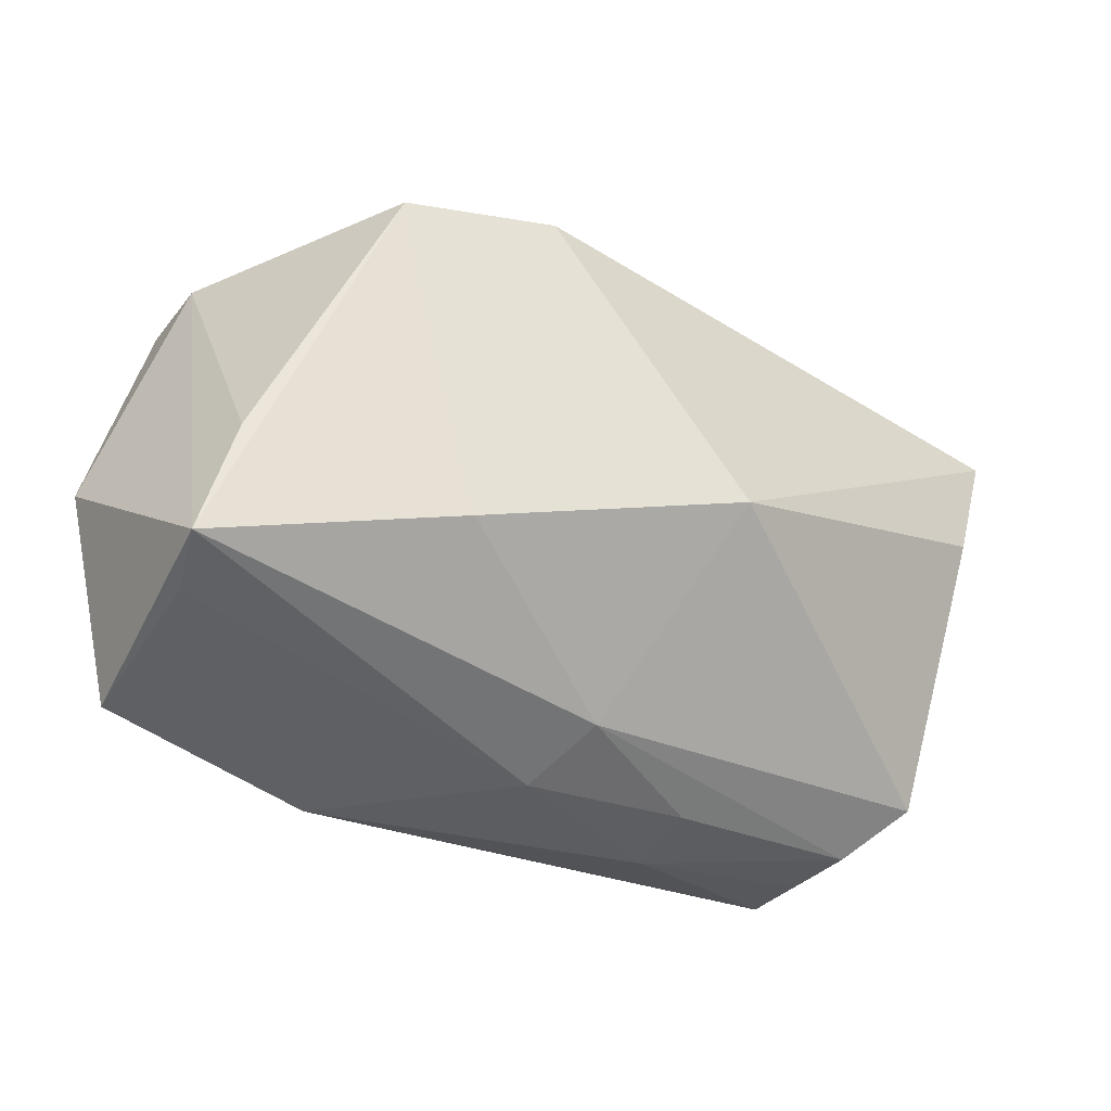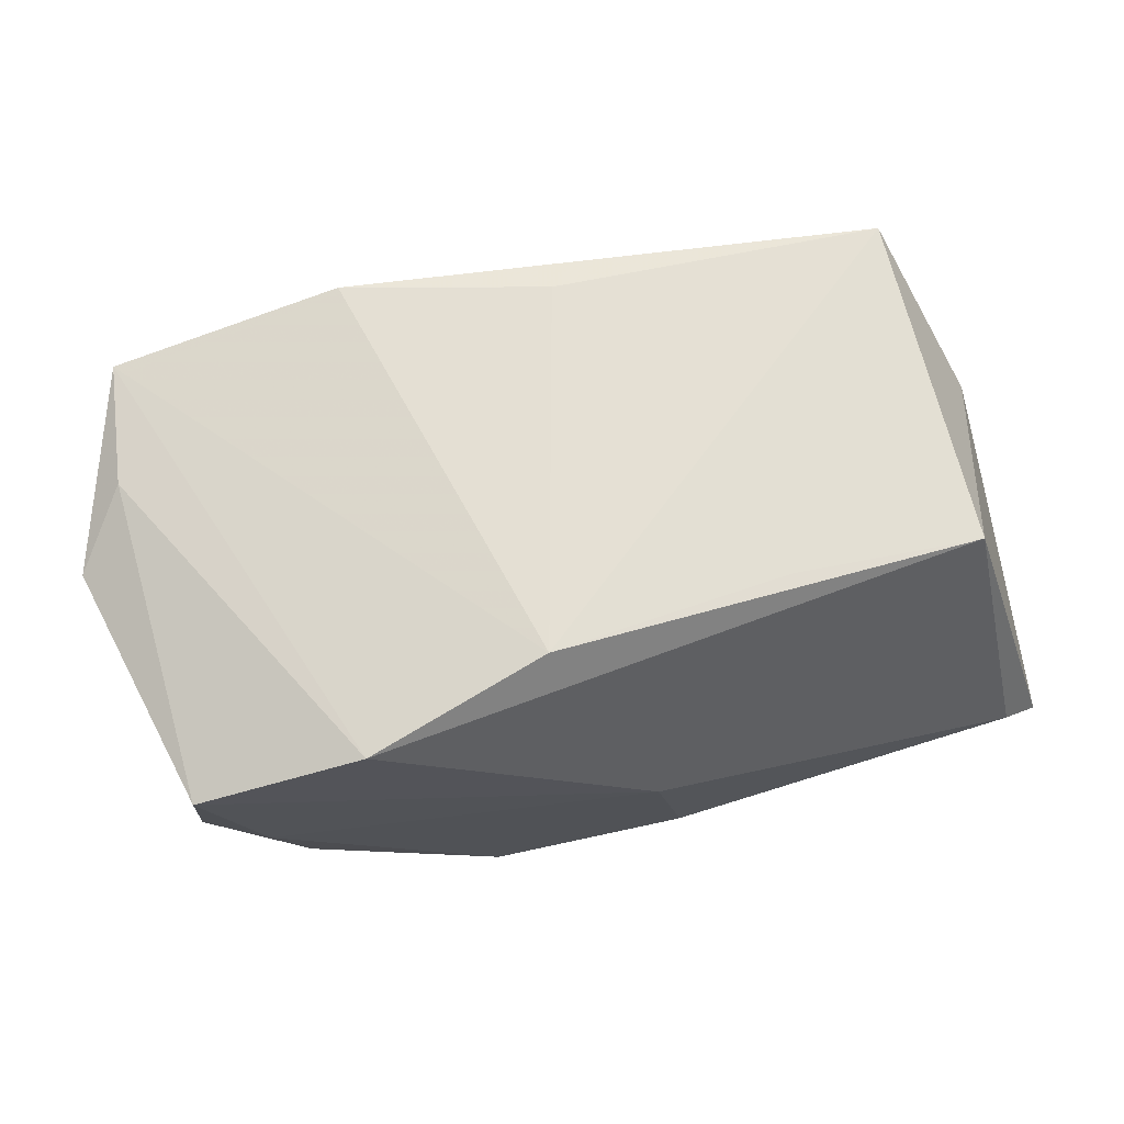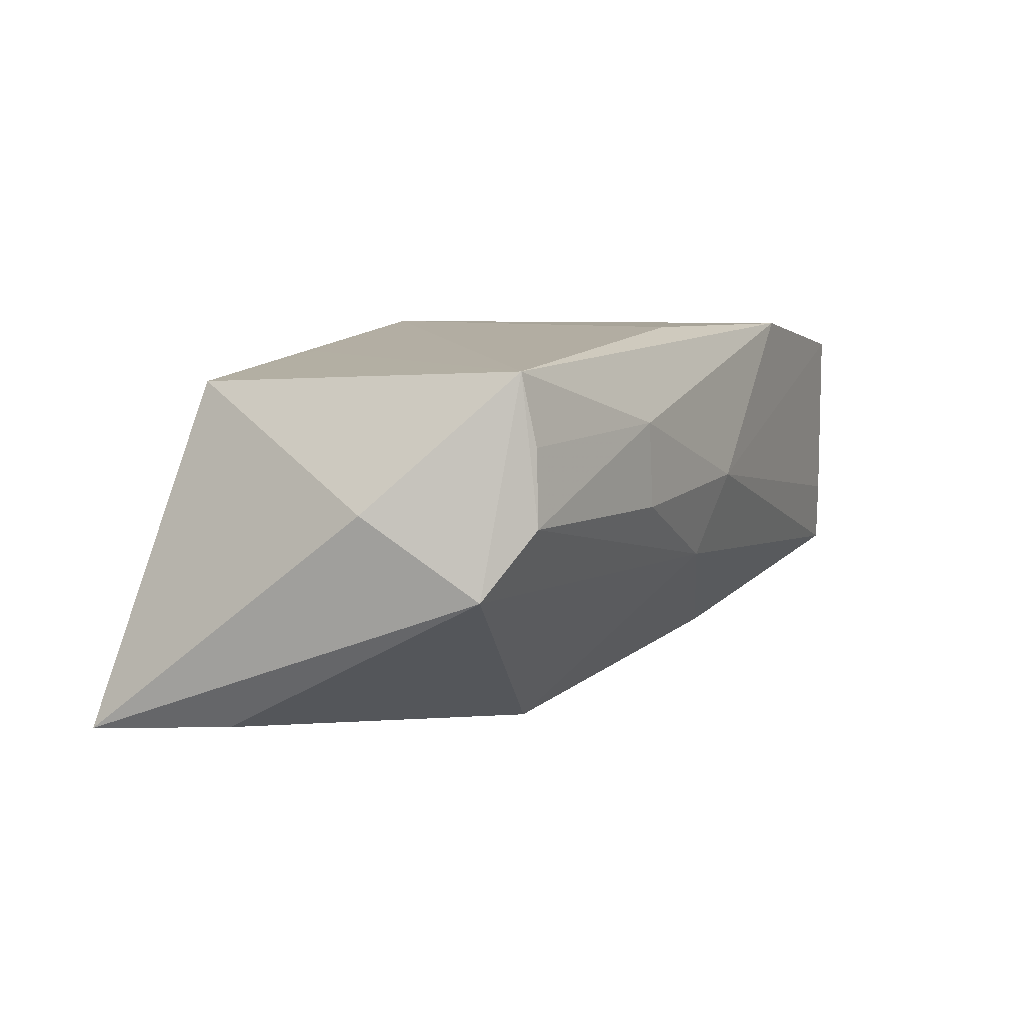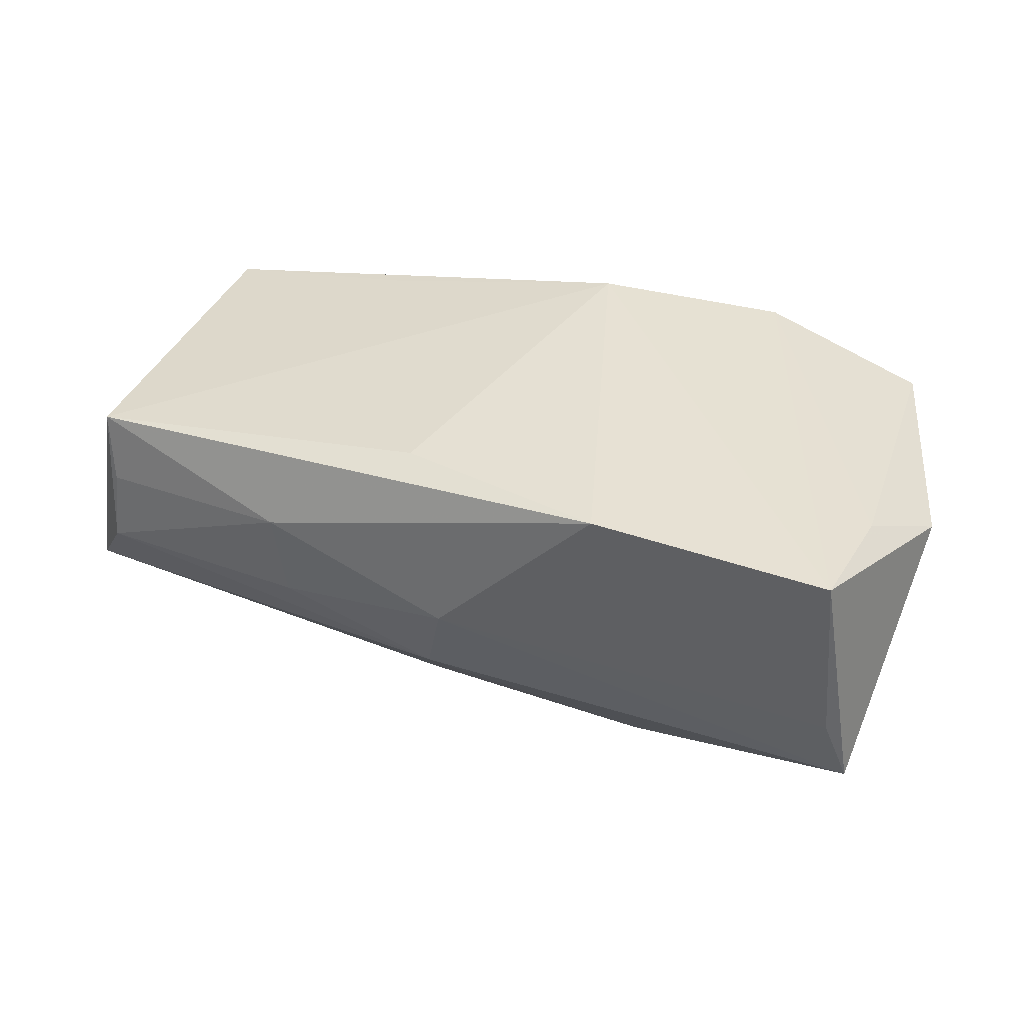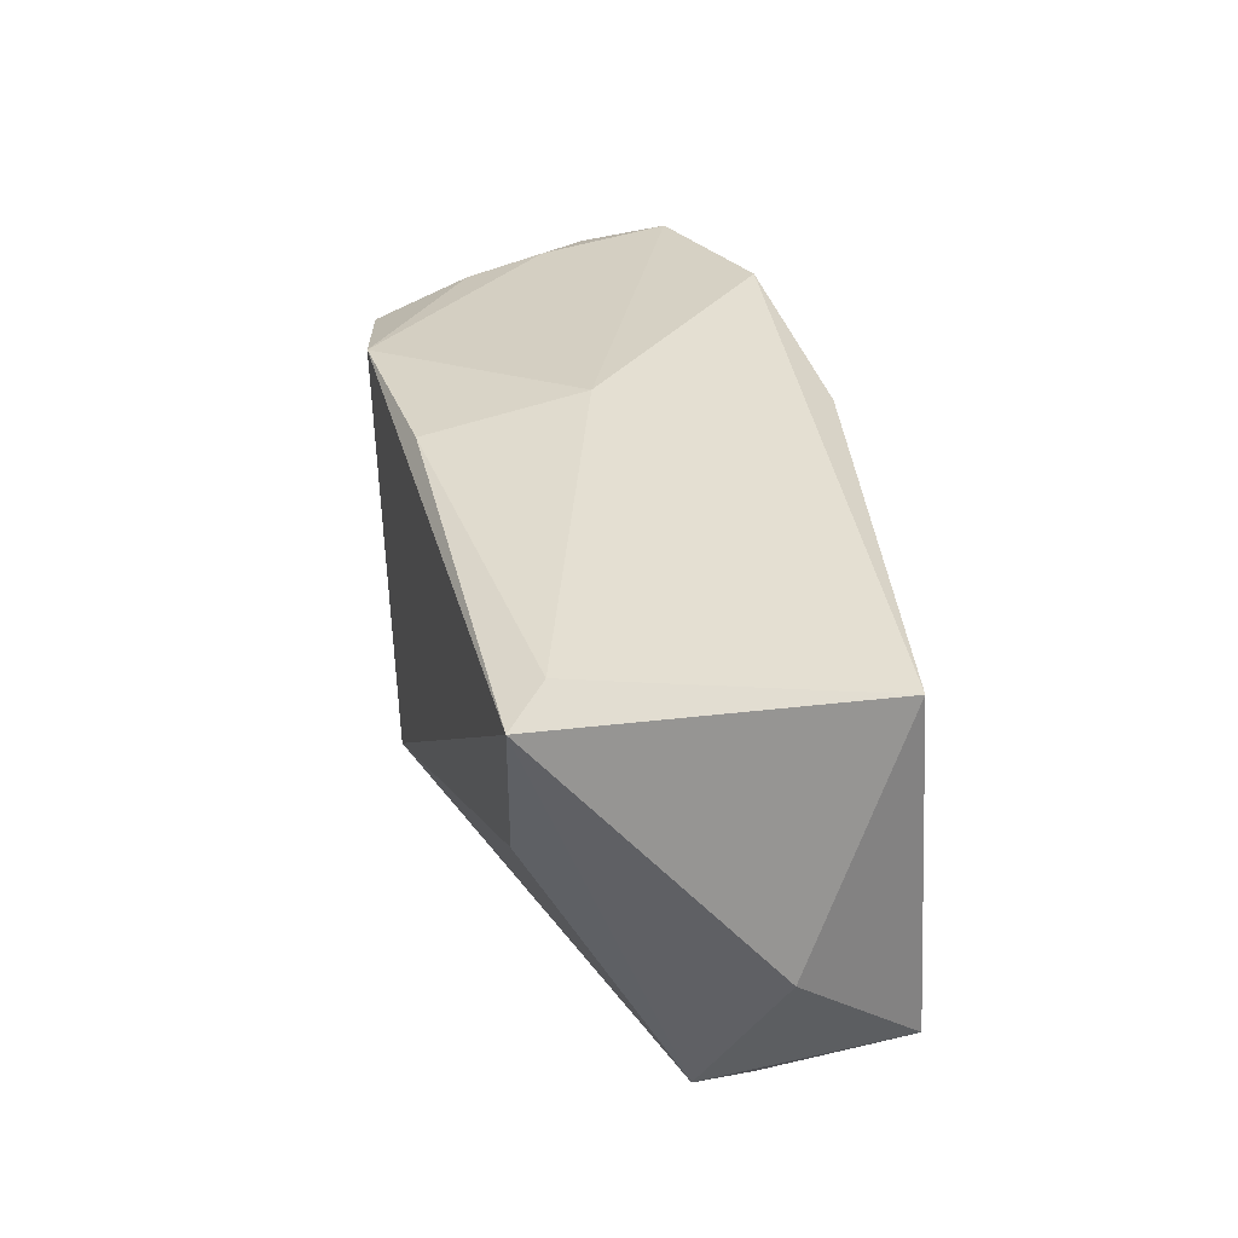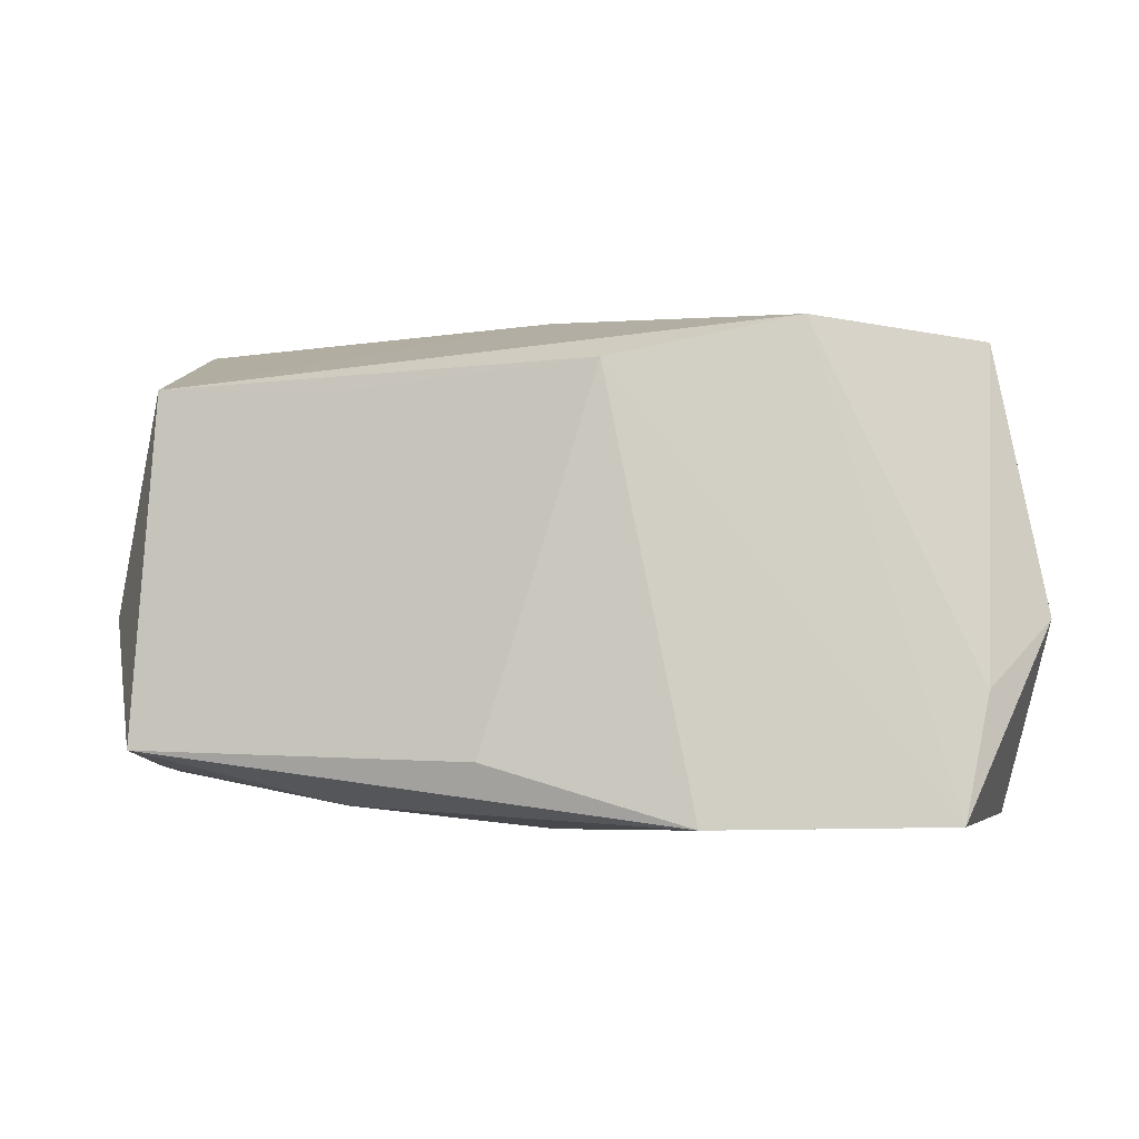
<metadata>
{"format":"obj","ext":"obj","renderer":"f3d","projection":"perspective","resolution":1024,"background":"white","views":[{"elev":-42.9,"azim":145.4,"up":"+Y"},{"elev":66.6,"azim":163.0,"up":"+Z"},{"elev":7.1,"azim":-66.0,"up":"+Z"},{"elev":38.2,"azim":15.9,"up":"+Z"},{"elev":35.0,"azim":-101.4,"up":"+Y"},{"elev":-6.2,"azim":9.6,"up":"+Y"}]}
</metadata>
<code>
v -0.04655 -0.02252 0.02
v -0.002555 0.03013 -0.005156
v -0.05086 0.01251 -0.02183
v -0.0553 0.02861 -0.02253
v 0.05047 -0.02949 -0.009657
v 0.04997 0.02074 0.003699
v 0.04761 -0.03045 -0.001717
v -0.009515 -0.006567 -0.02725
v -0.05135 -0.01975 -0.00497
v 0.01697 0.02654 -0.02598
v 0.03621 0.01992 -0.02323
v 0.04323 0.02292 -0.002422
v -0.02119 -0.02858 0.002676
v 0.02244 -0.01945 -0.01877
v 0.007893 0.01983 0.02372
v -0.05009 0.03004 -0.01821
v 0.03929 0.0227 -0.01197
v -0.04653 -0.02454 0.002777
v -0.04448 0.01886 0.01789
v 0.03007 0.0245 0.02015
v -0.05394 -0.006318 0.00423
v -0.0004056 -0.03135 0.004774
v -0.04568 -0.024 0.01167
v -0.02271 -0.02871 0.01292
v -0.005748 -0.0241 0.02372
v 0.0183 -0.03135 0.02372
v -0.002937 -0.02805 -0.005467
v 0.04885 -0.01651 0.0187
v -0.02134 0.01755 0.0206
v 0.05567 -0.008654 0.01402
v 0.04606 -0.03099 0.01989
v 0.04803 -0.01531 -0.01282
v 0.04972 0.02194 0.01383
v -0.006569 0.02904 -0.02368
f 30 5 6
f 31 15 26
f 31 5 30
f 30 28 31
f 26 15 25
f 25 1 26
f 15 1 25
f 20 19 15
f 2 19 20
f 15 31 20
f 20 31 28
f 32 6 5
f 5 11 32
f 32 11 6
f 5 31 7
f 29 1 15
f 15 19 29
f 29 19 1
f 4 19 16
f 16 19 2
f 16 34 4
f 2 34 16
f 26 1 24
f 13 24 18
f 18 27 13
f 30 6 33
f 33 6 12
f 33 20 28
f 33 28 30
f 12 2 33
f 2 20 33
f 11 8 10
f 10 2 12
f 10 34 2
f 10 8 4
f 4 34 10
f 26 24 22
f 22 24 13
f 22 31 26
f 22 7 31
f 5 7 22
f 22 27 5
f 13 27 22
f 5 27 14
f 14 27 8
f 14 11 5
f 14 8 11
f 21 19 4
f 1 19 21
f 4 8 3
f 23 24 1
f 1 18 23
f 23 18 24
f 8 27 9
f 27 18 9
f 9 3 8
f 9 18 1
f 1 21 9
f 9 21 4
f 4 3 9
f 17 10 12
f 11 10 17
f 12 6 17
f 6 11 17

</code>
